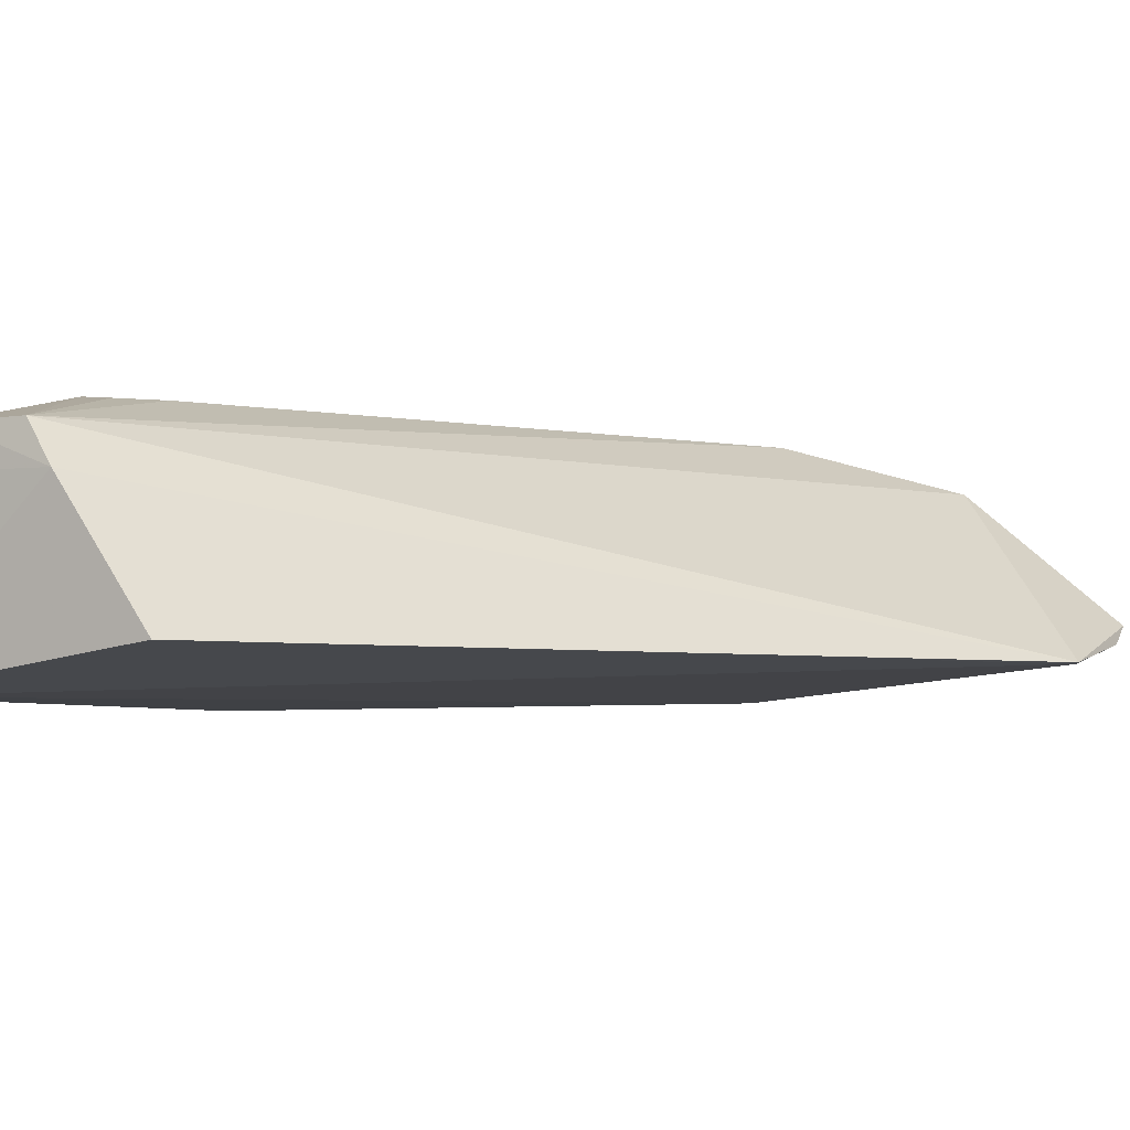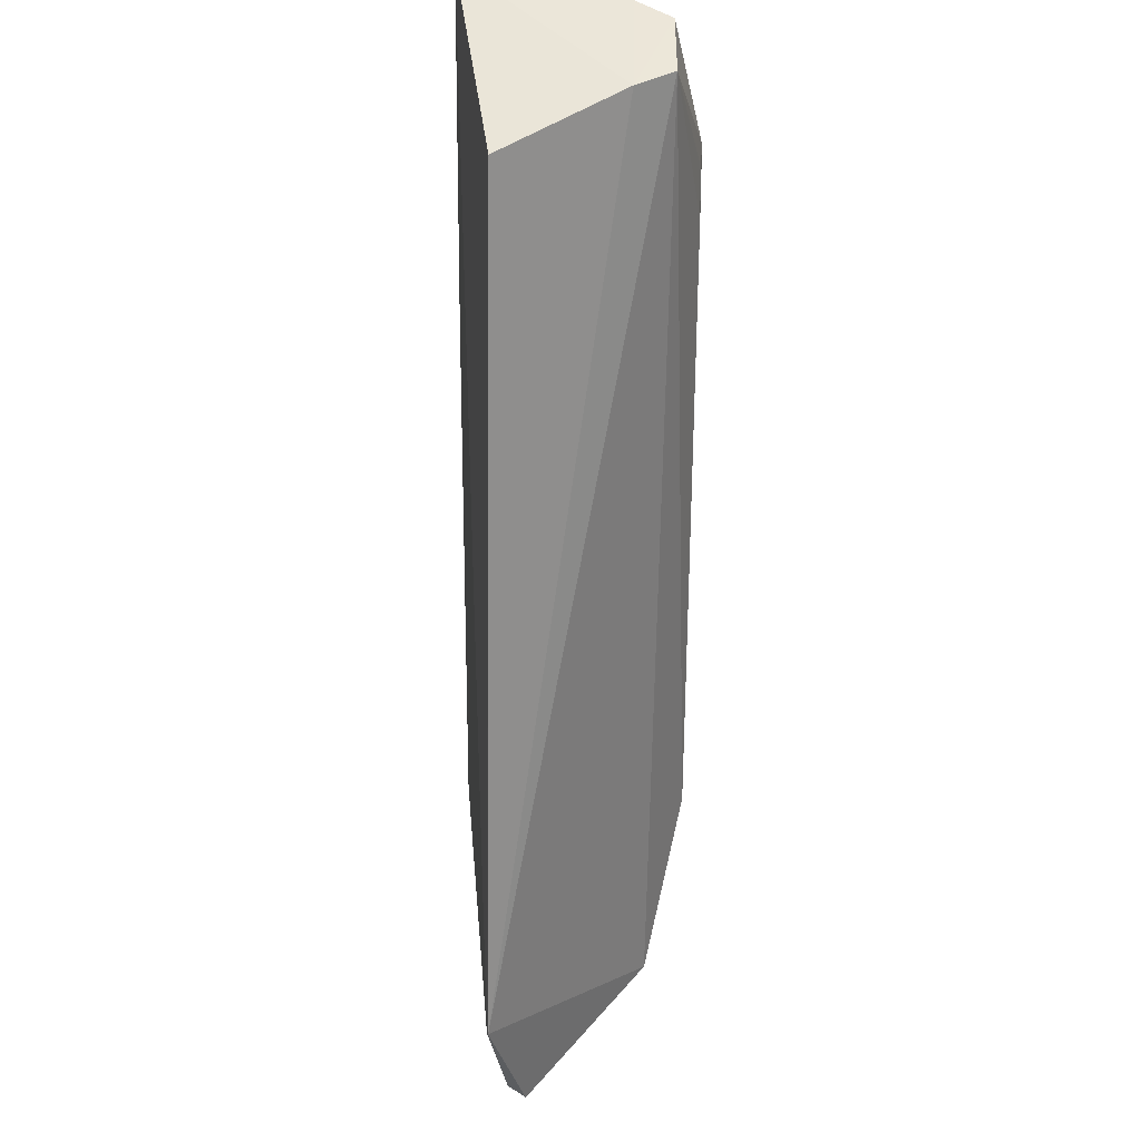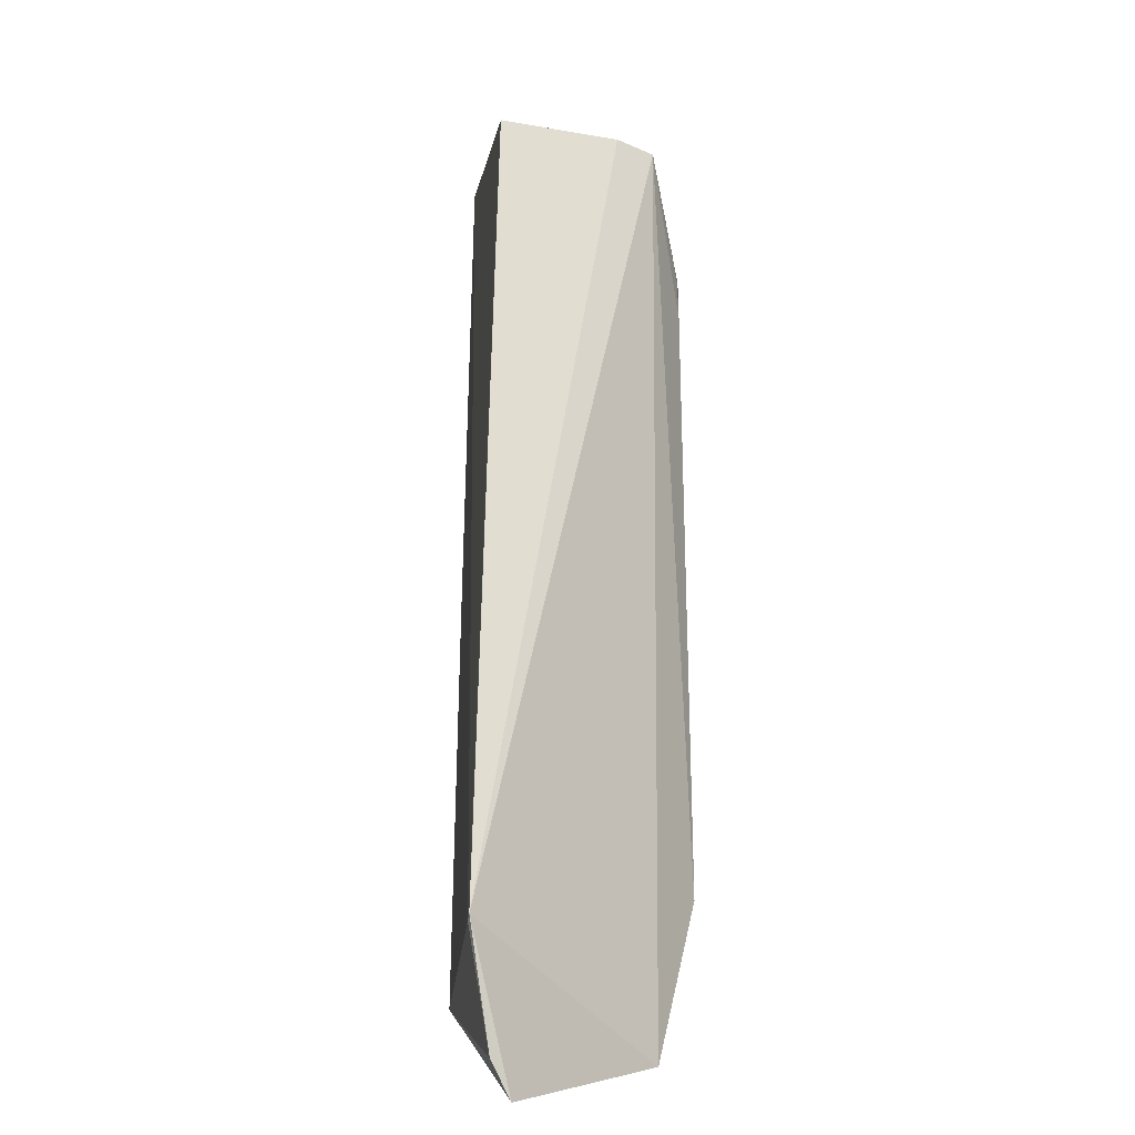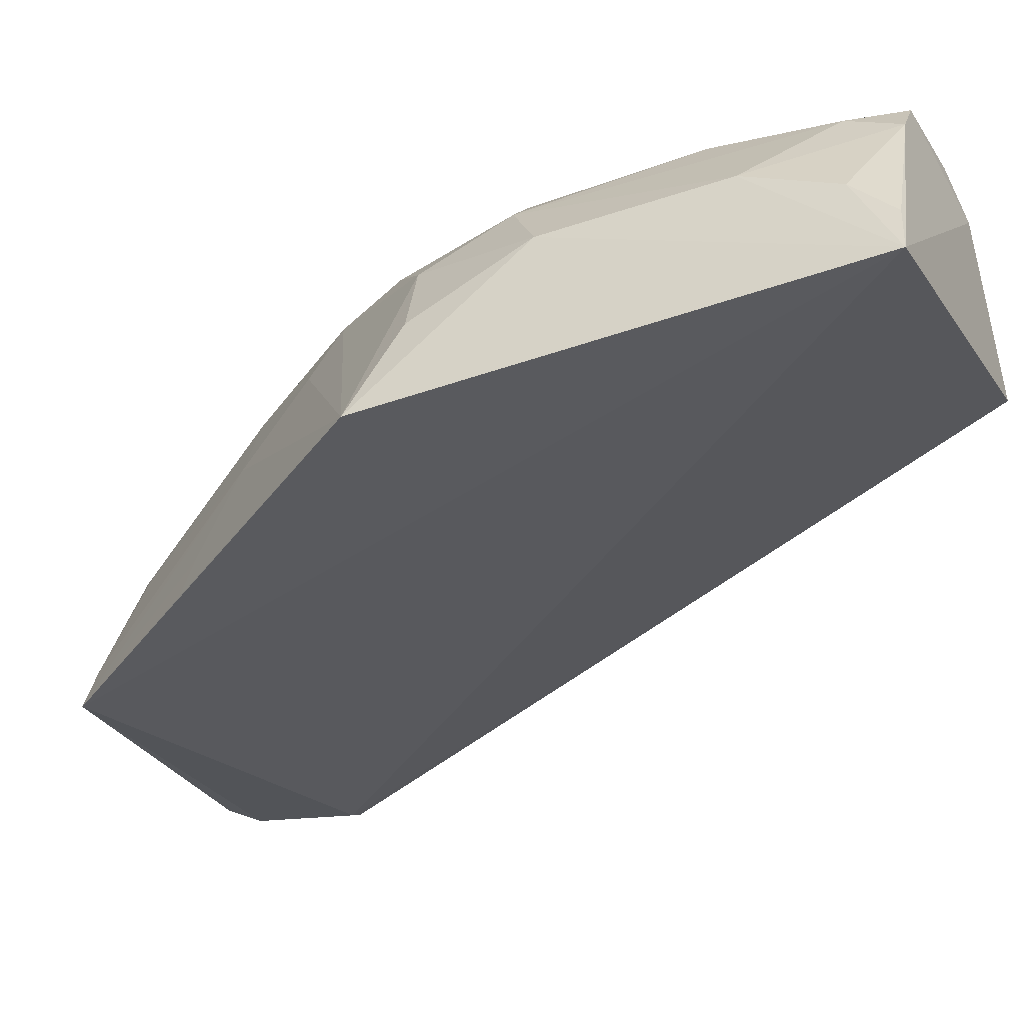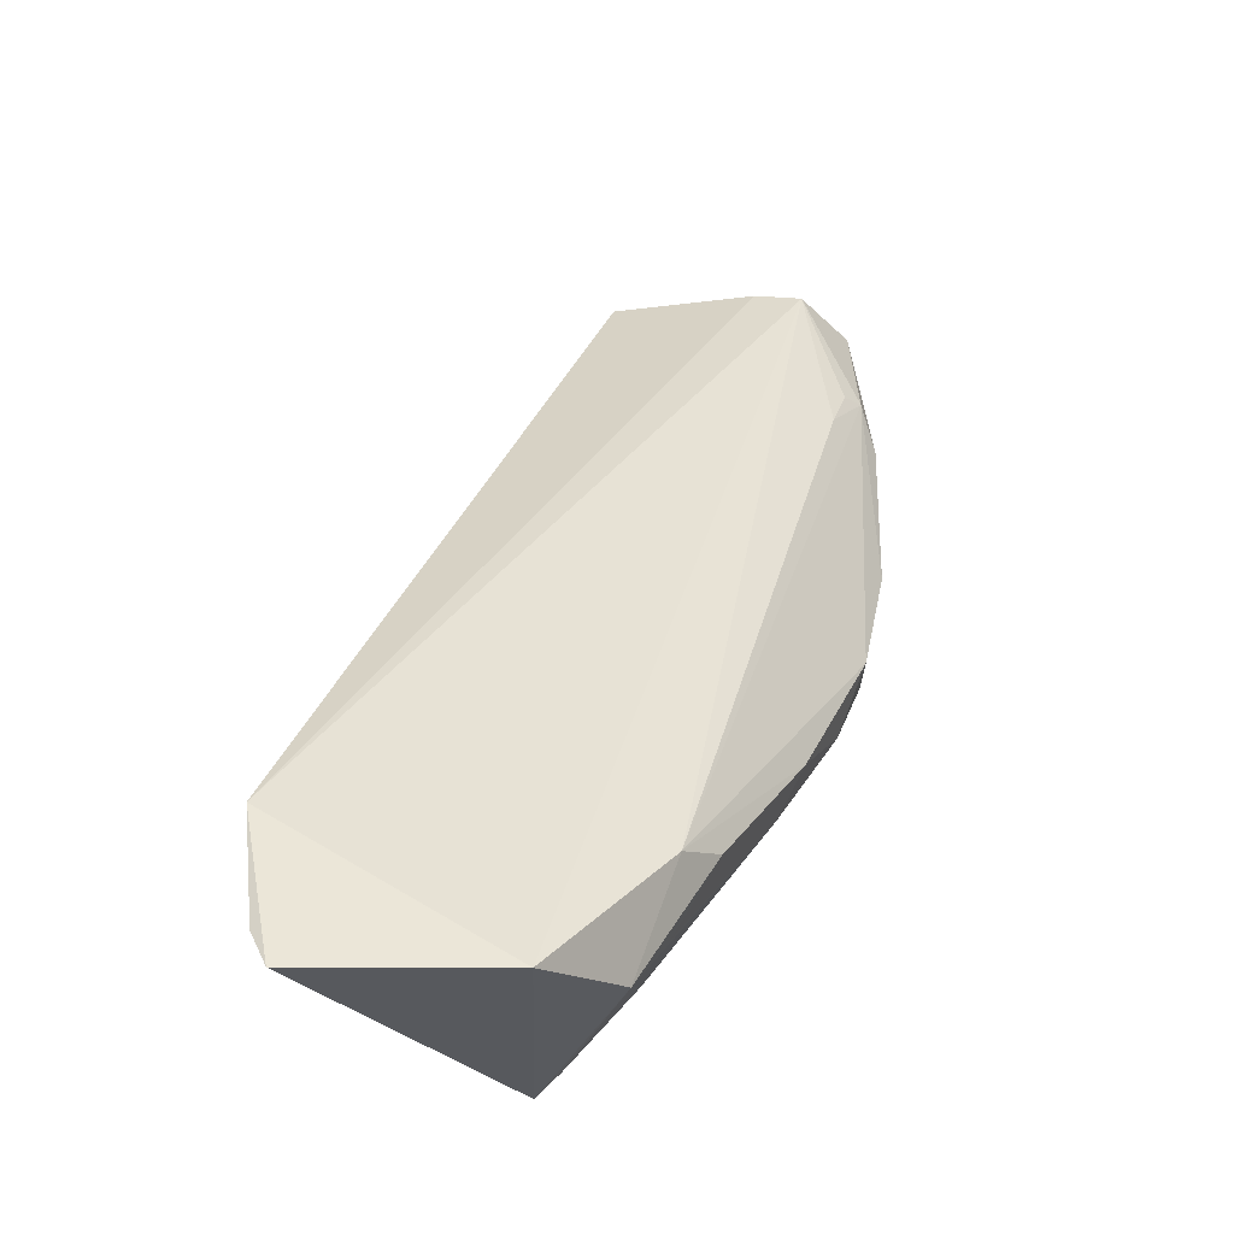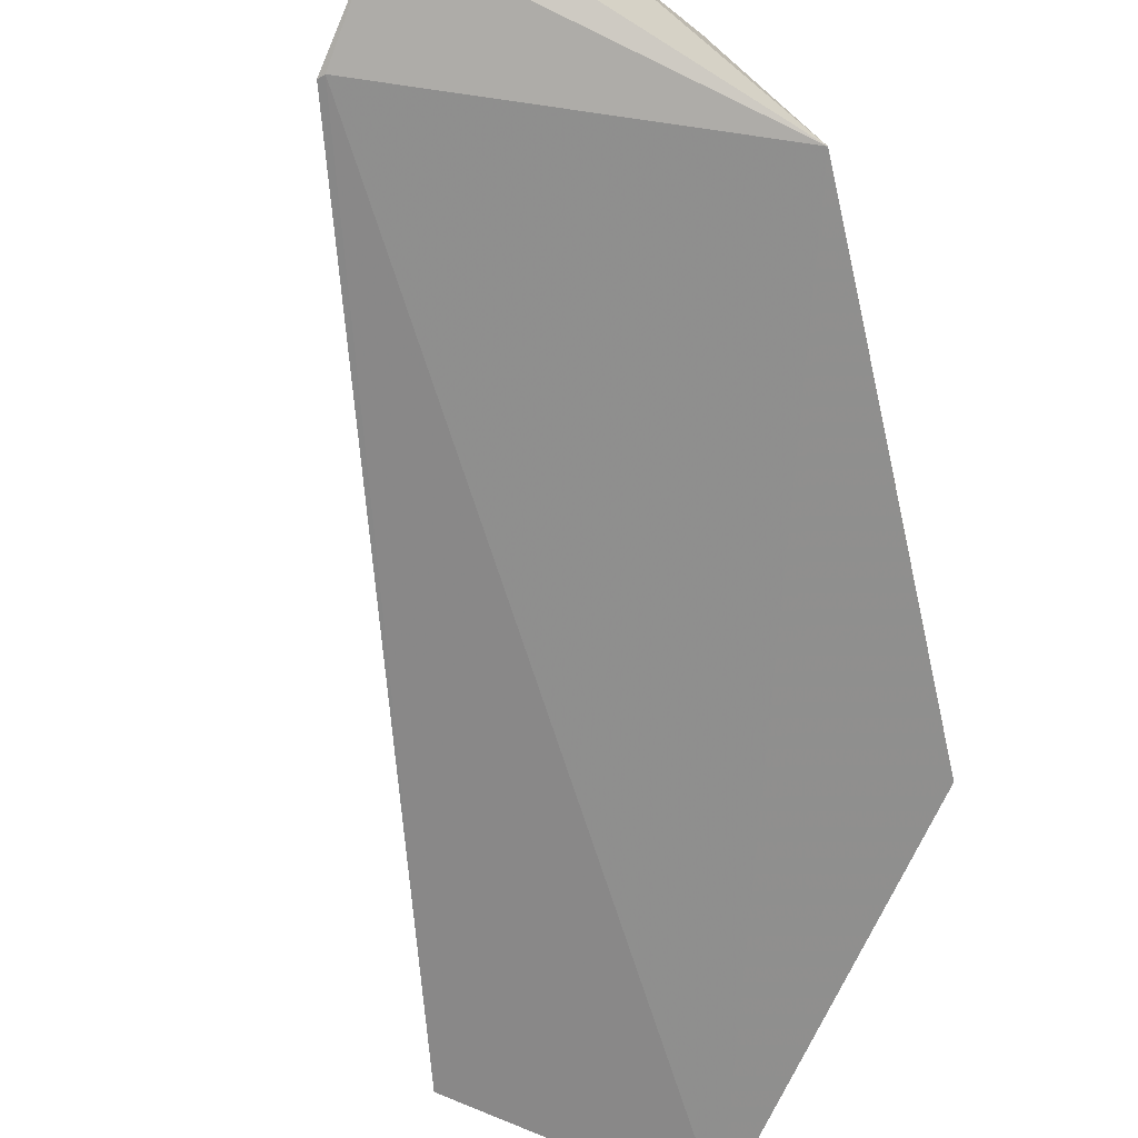
<metadata>
{"format":"obj","ext":"obj","renderer":"f3d","projection":"perspective","resolution":1024,"background":"white","views":[{"elev":-2.7,"azim":-152.2,"up":"+Z"},{"elev":52.0,"azim":-89.4,"up":"+Y"},{"elev":-6.2,"azim":-89.6,"up":"+Y"},{"elev":-34.6,"azim":114.2,"up":"+Z"},{"elev":-36.8,"azim":-47.8,"up":"+Y"},{"elev":-66.0,"azim":-22.7,"up":"+Z"}]}
</metadata>
<code>
v 0.06246 0.02302 0.1126
v 0.06963 -0.02226 0.09184
v 0.06965 0.02299 0.09308
v 0.0437 0.02392 0.09693
v 0.004246 -0.06952 0.09948
v 0.052 0.02432 0.1089
v 0.06863 -0.006349 0.1052
v 0.004134 -0.055 0.09588
v 0.06488 0.023 0.1091
v 0.03114 -0.05426 0.1156
v 0.03906 -0.06486 0.09244
v 0.003708 -0.05437 0.09601
v 0.06842 0.01037 0.1055
v 0.05485 0.02352 0.1127
v 0.05732 -0.02238 0.1157
v 0.003842 -0.06599 0.09772
v 0.01882 -0.06816 0.1118
v 0.06861 0.01886 0.1014
v 0.06443 0.01806 0.1117
v 0.05993 0.01077 0.1155
v 0.06465 -0.01844 0.1085
v 0.03006 -0.06504 0.1112
v 0.06883 0.0228 0.09728
v 0.06436 -0.01003 0.1122
v 0.05524 0.005814 0.1154
v 0.06225 0.006161 0.1151
v 0.06833 -0.01762 0.1004
v 0.05544 -0.03348 0.109
v 0.03648 -0.05204 0.1153
v 0.06028 -0.0223 0.1126
v 0.0575 0.01023 0.1153
v 0.06141 -0.01021 0.1153
v 0.05096 -0.04227 0.1047
v 0.05636 -0.02976 0.1126
v 0.04783 -0.03798 0.1154
v 0.05188 -0.04703 0.09229
v 0.04739 -0.04256 0.1123
v 0.051 -0.04627 0.09643
v 0.03817 -0.05945 0.105
v 0.03386 -0.05961 0.1119
v 0.0383 -0.06401 0.09621
f 6 3 4
f 7 2 3
f 8 4 3
f 9 6 1
f 9 3 6
f 11 8 3
f 11 3 2
f 12 6 4
f 12 4 8
f 13 7 3
f 14 1 6
f 14 6 12
f 16 11 5
f 16 8 11
f 16 12 8
f 16 5 12
f 17 5 11
f 17 12 5
f 17 14 12
f 17 10 14
f 18 13 3
f 18 9 13
f 19 13 9
f 19 9 1
f 20 10 15
f 20 1 14
f 22 17 11
f 22 10 17
f 23 18 3
f 23 3 9
f 23 9 18
f 24 7 13
f 24 13 19
f 24 21 7
f 25 14 10
f 25 10 20
f 26 19 1
f 26 1 20
f 26 24 19
f 27 21 2
f 27 2 7
f 27 7 21
f 29 10 22
f 30 21 24
f 31 25 20
f 31 20 14
f 31 14 25
f 32 26 20
f 32 20 15
f 32 24 26
f 32 30 24
f 32 15 30
f 33 2 28
f 34 28 2
f 34 2 21
f 34 21 30
f 34 30 15
f 35 15 10
f 35 10 29
f 35 34 15
f 36 11 2
f 37 33 28
f 37 28 34
f 37 34 35
f 38 33 11
f 38 11 36
f 38 36 2
f 38 2 33
f 39 37 22
f 39 33 37
f 40 37 35
f 40 35 29
f 40 29 22
f 40 22 37
f 41 39 22
f 41 22 11
f 41 11 33
f 41 33 39

</code>
